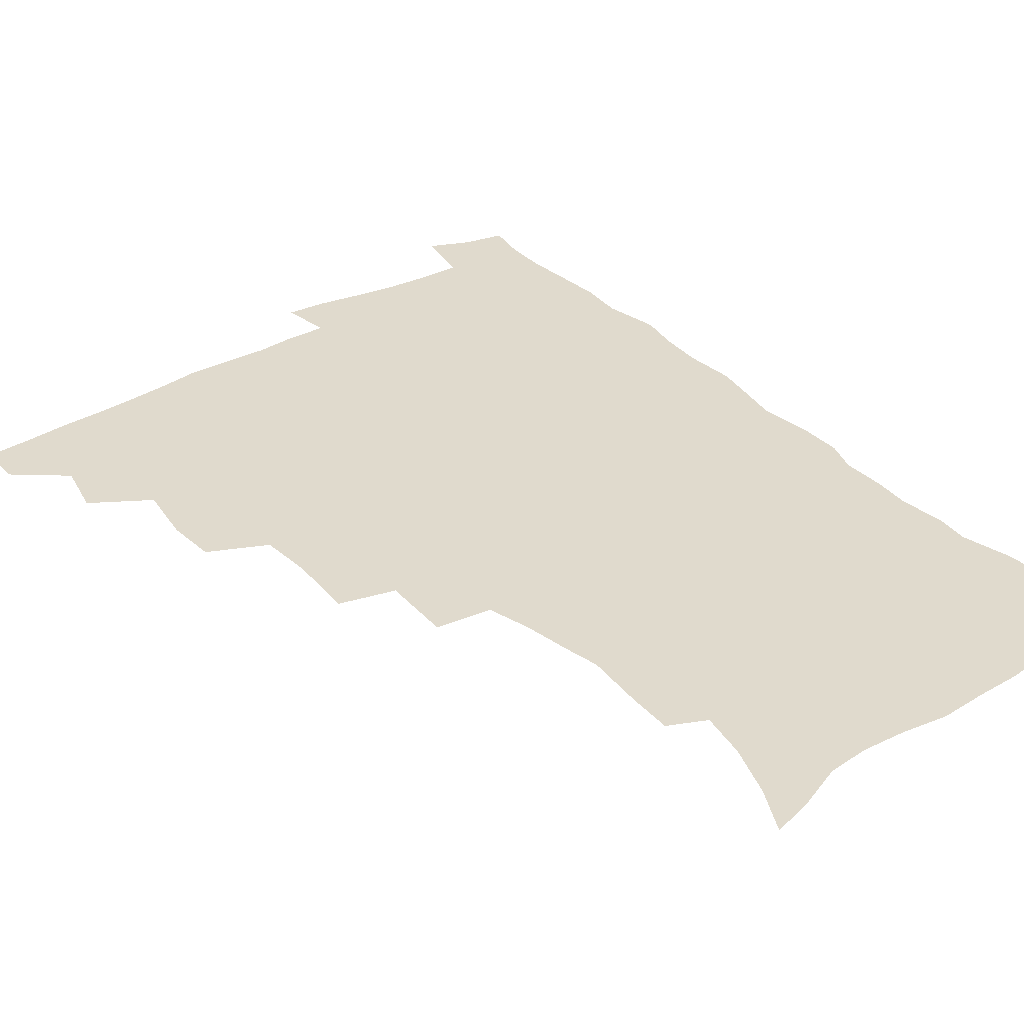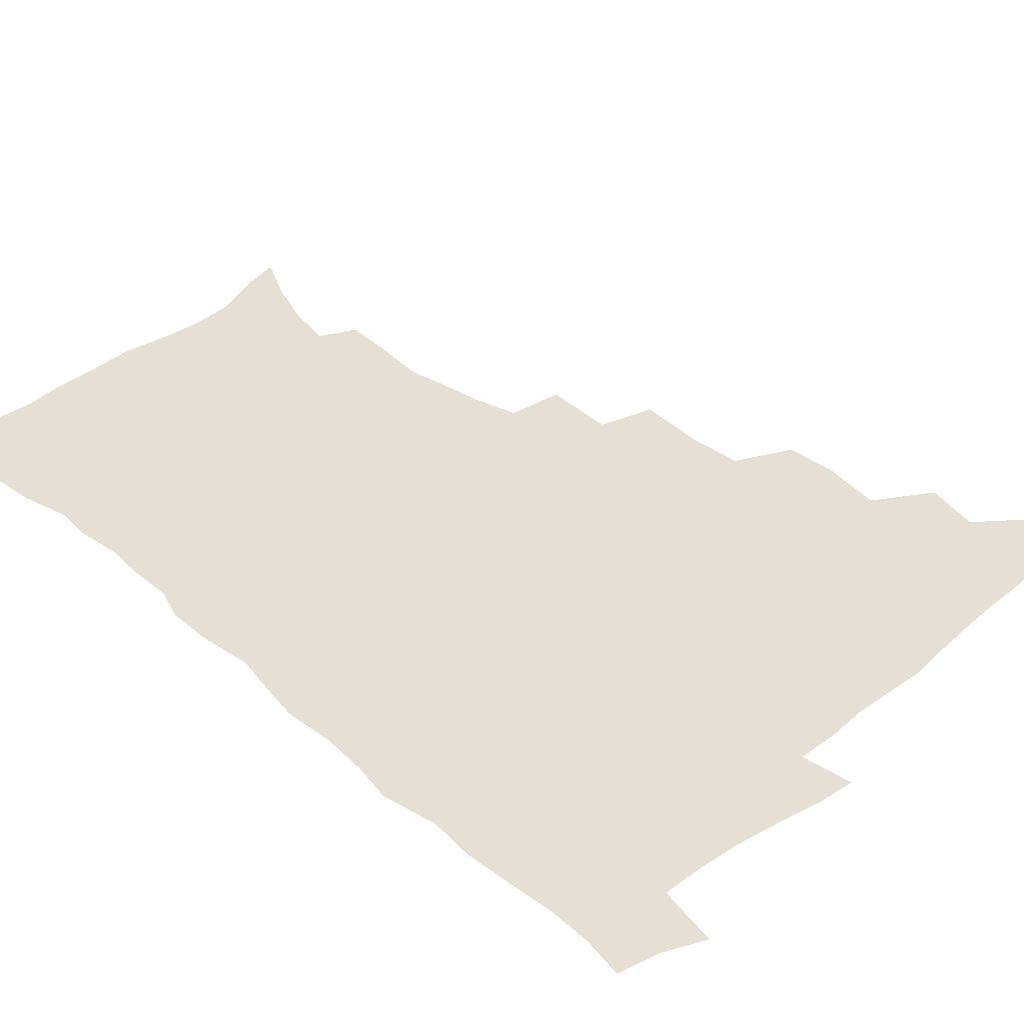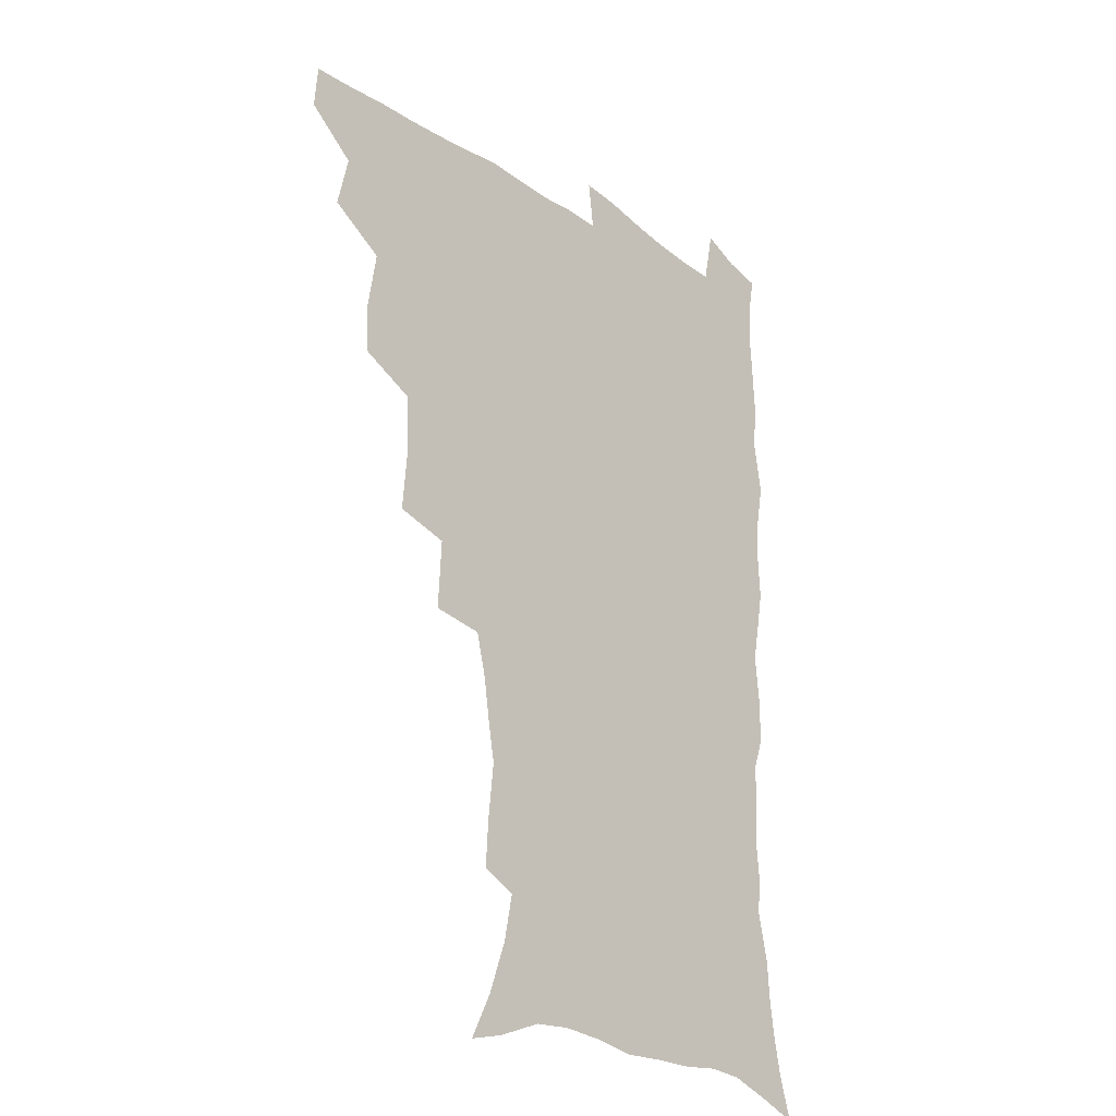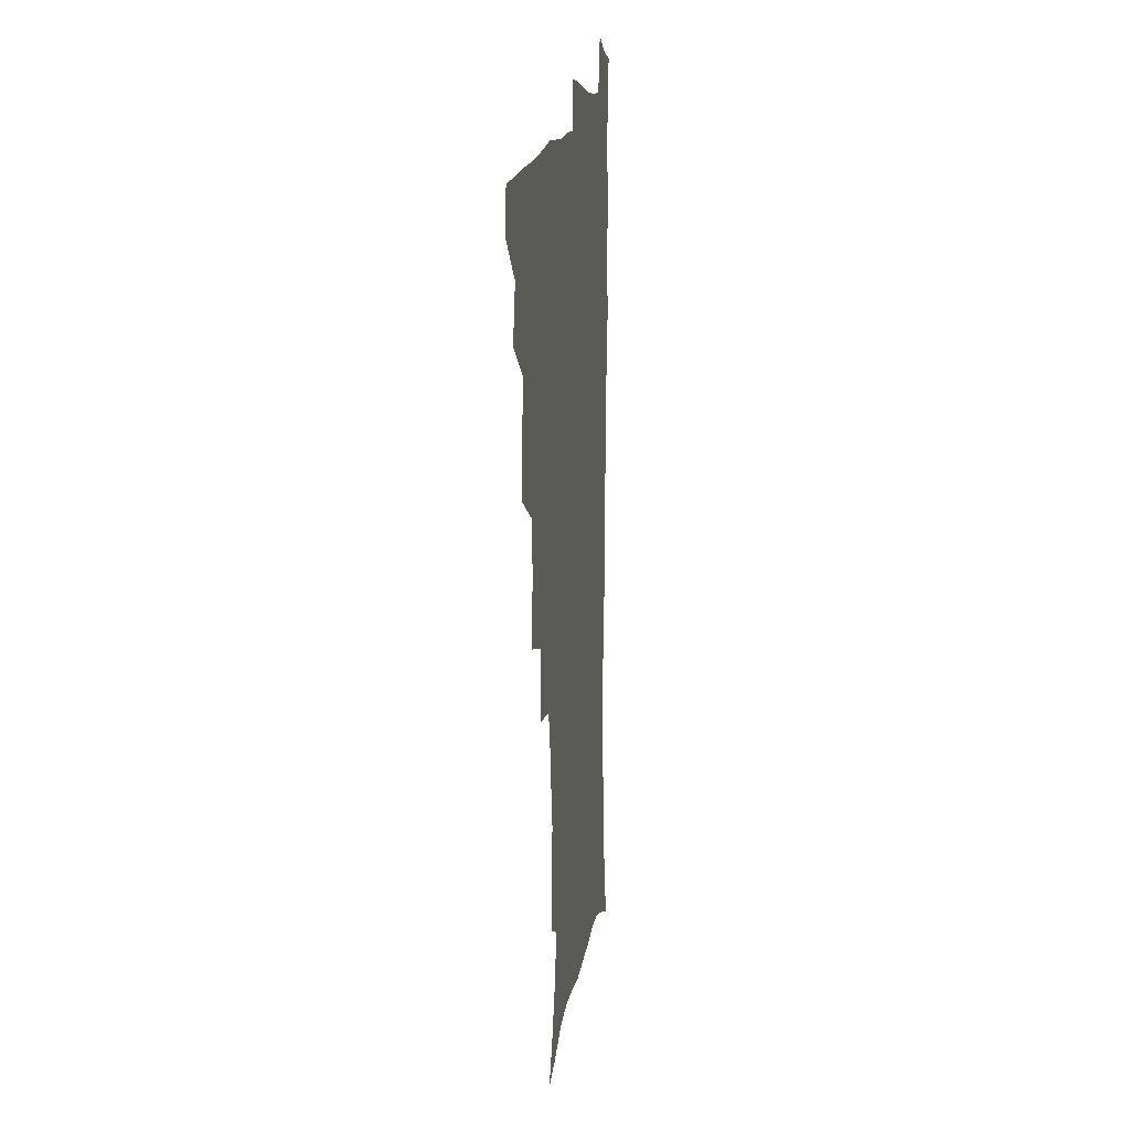
<metadata>
{"format":"obj","ext":"obj","renderer":"f3d","projection":"perspective","resolution":1024,"background":"white","views":[{"elev":33.1,"azim":-37.4,"up":"+Z"},{"elev":37.9,"azim":136.1,"up":"+Z"},{"elev":-24.9,"azim":-48.6,"up":"+Y"},{"elev":13.6,"azim":-82.2,"up":"+Y"}]}
</metadata>
<code>
v 464.6 491.5 0
v 465.9 507.6 0
v 477.8 457.3 0
v 482.3 476.9 0
v 482.7 492.9 0
v 482.6 508.4 0
v 495 405 0
v 494.3 422.9 0
v 497.8 444.7 0
v 499 462.4 0
v 500.1 478.7 0
v 498.9 494.1 0
v 497.6 509.8 0
v 514 351.4 0
v 516.1 375.7 0
v 515.1 395.3 0
v 516.8 416.5 0
v 516.1 433.1 0
v 517 450.3 0
v 518 466.2 0
v 516.1 480.3 0
v 514.9 494.8 0
v 513.3 510.2 0
v 532.5 320.4 0
v 533.9 346.1 0
v 533.1 366.5 0
v 533 386 0
v 532.5 403.7 0
v 531.2 418.8 0
v 530.6 434.3 0
v 531.8 451.6 0
v 532 466.9 0
v 530.9 481.4 0
v 529.6 496 0
v 528.1 511.3 0
v 558.2 234.5 0
v 559.1 250.8 0
v 561.4 272.4 0
v 558.9 285.5 0
v 556.4 302 0
v 552.4 317.8 0
v 550.3 337 0
v 549.1 355.7 0
v 548.1 373.2 0
v 548 391.6 0
v 546.9 406.5 0
v 546.4 422.2 0
v 547.3 439 0
v 546.6 453.3 0
v 546.9 468.1 0
v 545.3 482.6 0
v 544.2 497.1 0
v 542.7 512.6 0
v 552.7 176 0
v 561 192.4 0
v 567.8 211.2 0
v 571.2 228.3 0
v 571.8 245 0
v 572.2 261.8 0
v 571.8 278.3 0
v 570.7 296 0
v 568 310.4 0
v 566.2 328 0
v 563.9 343.2 0
v 563.5 362.2 0
v 562.9 379.3 0
v 561.2 393.2 0
v 561.9 410.5 0
v 562 426.3 0
v 561.5 440.7 0
v 561.8 455.6 0
v 560.7 469.2 0
v 560.6 483.1 0
v 559.1 497.6 0
v 557 514.5 0
v 566.7 179.6 0
v 573.3 195.4 0
v 582.8 220.2 0
v 584.3 237.3 0
v 584.8 254.1 0
v 583.5 267.2 0
v 583.1 284.3 0
v 582.6 303.8 0
v 581.3 319.1 0
v 579.2 333.8 0
v 578.2 350.7 0
v 576.8 365.5 0
v 576.9 383.6 0
v 576.6 398.6 0
v 575.5 412 0
v 576.1 428.6 0
v 575.9 442.6 0
v 575.6 456.2 0
v 574.9 469.7 0
v 574.8 483.5 0
v 573.5 498.2 0
v 572.1 513.9 0
v 584.3 186.6 0
v 592.4 208.2 0
v 594.9 224.4 0
v 596 241.3 0
v 596.3 258.7 0
v 595.7 274.2 0
v 595.2 290.2 0
v 593.9 304.7 0
v 593.3 324.9 0
v 591.8 336.6 0
v 591.1 354 0
v 590.3 369.1 0
v 589.8 383.9 0
v 589.9 400.6 0
v 589.4 414.3 0
v 589.4 428.7 0
v 589.5 443.2 0
v 589.2 456.6 0
v 589.1 470.3 0
v 588.8 484.1 0
v 587.8 498.7 0
v 587 513.4 0
v 599.3 187.9 0
v 605.2 209.4 0
v 607.6 228.6 0
v 608 245 0
v 607.7 259.5 0
v 606.8 273.6 0
v 606.7 293.2 0
v 606.3 310.3 0
v 605.2 324.4 0
v 604.3 339.8 0
v 603.9 356.9 0
v 603.4 371.8 0
v 603 385.9 0
v 602.9 401.4 0
v 603.1 416.3 0
v 603 430 0
v 603.1 443.8 0
v 603.1 457 0
v 603.3 470.5 0
v 603.3 484.1 0
v 602.8 498 0
v 601.2 514.6 0
v 615.1 187 0
v 618.7 211.2 0
v 619.7 229.3 0
v 619.8 246.3 0
v 619.8 264.4 0
v 619.2 280.8 0
v 618.5 292.8 0
v 617.8 313.3 0
v 617.3 326.1 0
v 616.8 342.7 0
v 616.3 357.3 0
v 616.1 371.6 0
v 616 387.9 0
v 616 402.5 0
v 616.1 416.8 0
v 616.3 430.4 0
v 616.3 443.5 0
v 616.7 457.1 0
v 617.5 471 0
v 617.4 484 0
v 616.9 497.9 0
v 615.6 514.3 0
v 613.4 532.4 0
v 631.5 184.6 0
v 632.1 210.2 0
v 632 233.1 0
v 631.9 247.7 0
v 631.4 265.4 0
v 630.9 279.5 0
v 630.4 296.4 0
v 629.7 311.7 0
v 629.3 327.2 0
v 628.8 343.7 0
v 628.9 356.6 0
v 628.7 372.5 0
v 628.7 387.5 0
v 628.7 402.1 0
v 628.9 416.3 0
v 629.4 431.9 0
v 629.8 444.1 0
v 630.2 457.1 0
v 630.7 470.8 0
v 630.9 484 0
v 630.9 497.7 0
v 630 513.5 0
v 627.8 531.1 0
v 648.1 185.6 0
v 645.7 211.8 0
v 645.2 228.4 0
v 644.1 246 0
v 643 264.8 0
v 642.6 280 0
v 641.9 296.9 0
v 641.4 312.7 0
v 641.7 325.5 0
v 641.1 341.9 0
v 641.1 357.4 0
v 641.3 371.5 0
v 641.4 386.5 0
v 641.6 401.1 0
v 641.6 417 0
v 642.3 430.2 0
v 642.9 443.3 0
v 643.5 456.8 0
v 643.9 470.7 0
v 644.4 483.7 0
v 644.8 497.3 0
v 645.8 510.3 0
v 643.2 528.2 0
v 664.2 185.9 0
v 660 208.8 0
v 657.3 229.5 0
v 656.6 244.1 0
v 654.6 263.9 0
v 654.8 277.3 0
v 653.3 296.4 0
v 653.2 310.9 0
v 653.6 324.7 0
v 653.3 340.5 0
v 653.2 355.8 0
v 654.3 368.9 0
v 654.3 384.4 0
v 655.2 397.8 0
v 654.6 414.8 0
v 655.3 428.6 0
v 656.4 441.5 0
v 656.7 456.2 0
v 657.1 470.1 0
v 658 483.3 0
v 658.6 496.8 0
v 659.1 510.4 0
v 658.6 525.8 0
v 678.8 187.8 0
v 673.8 207.6 0
v 670.5 226.4 0
v 668.8 243 0
v 667.6 259.2 0
v 666.5 275.9 0
v 665.4 293 0
v 665 308.5 0
v 666 321.7 0
v 665.6 337.9 0
v 666.9 351.1 0
v 667.1 366.2 0
v 666.8 382.7 0
v 667.9 396.1 0
v 667.3 413.1 0
v 668.6 426.5 0
v 669.4 440.6 0
v 670.6 454.1 0
v 670.7 468.7 0
v 671.3 483 0
v 672.5 496.3 0
v 673.2 510.4 0
v 673.8 524.6 0
v 692.9 187 0
v 688.6 203.5 0
v 684.7 221.6 0
v 681.4 239.9 0
v 679.7 256.3 0
v 679.1 271.6 0
v 678 288 0
v 679 301.4 0
v 677.7 319.3 0
v 679.1 332.5 0
v 679.1 348.3 0
v 680.3 362.2 0
v 680 378.6 0
v 681.4 392.6 0
v 681.9 407.9 0
v 682.5 422.9 0
v 682.9 438.1 0
v 684.7 451.7 0
v 684 468 0
v 685.3 481.5 0
v 686.2 495.5 0
v 687.8 509.6 0
v 688.8 524.4 0
v 693.1 545.6 0
v 708.7 181.9 0
v 703.8 198.5 0
v 700.2 214.8 0
v 697.6 231 0
v 693.8 249.5 0
v 693.1 264.4 0
v 692 280.5 0
v 691.5 296.1 0
v 692.4 310.5 0
v 693.6 324.6 0
v 695.3 338.6 0
v 694.4 355.7 0
v 695.4 370.8 0
v 697.5 384.6 0
v 697.4 401.1 0
v 699.2 415.6 0
v 697.7 433.4 0
v 700.7 446.9 0
v 698.8 464.7 0
v 699.3 479.5 0
v 701.2 493.6 0
v 702.5 508.3 0
v 703.2 522.9 0
v 707.2 539.3 0
v 724.5 176.1 0
v 719.5 192.3 0
v 716.7 206.5 0
v 714.8 220.4 0
v 713.9 234.4 0
v 709.8 252.7 0
v 711.3 264.8 0
v 709.7 281.6 0
v 711.1 295.3 0
v 711.1 311.2 0
v 715.2 322.9 0
v 715.5 339.2 0
v 713.5 358.3 0
v 716.3 372.3 0
v 719 387.1 0
v 717.9 405.2 0
v 719.2 421.4 0
v 722.1 436.2 0
v 718.6 456.3 0
v 720.3 472 0
v 719.5 489 0
v 718.4 506.3 0
v 719 521.6 0
v 721.8 536.2 0
f 4 5 1
f 1 5 2
f 5 6 2
f 9 10 3
f 3 10 4
f 10 11 4
f 4 11 5
f 11 12 5
f 5 12 6
f 12 13 6
f 16 17 7
f 7 17 8
f 17 18 8
f 8 18 9
f 18 19 9
f 9 19 10
f 19 20 10
f 10 20 11
f 20 21 11
f 11 21 12
f 21 22 12
f 12 22 13
f 22 23 13
f 25 26 14
f 14 26 15
f 26 27 15
f 15 27 16
f 27 28 16
f 16 28 17
f 28 29 17
f 17 29 18
f 29 30 18
f 18 30 19
f 30 31 19
f 19 31 20
f 31 32 20
f 20 32 21
f 32 33 21
f 21 33 22
f 33 34 22
f 22 34 23
f 34 35 23
f 41 42 24
f 24 42 25
f 42 43 25
f 25 43 26
f 43 44 26
f 26 44 27
f 44 45 27
f 27 45 28
f 45 46 28
f 28 46 29
f 46 47 29
f 29 47 30
f 47 48 30
f 30 48 31
f 48 49 31
f 31 49 32
f 49 50 32
f 32 50 33
f 50 51 33
f 33 51 34
f 51 52 34
f 34 52 35
f 52 53 35
f 57 58 36
f 36 58 37
f 58 59 37
f 37 59 38
f 59 60 38
f 38 60 39
f 60 61 39
f 39 61 40
f 61 62 40
f 40 62 41
f 62 63 41
f 41 63 42
f 63 64 42
f 42 64 43
f 64 65 43
f 43 65 44
f 65 66 44
f 44 66 45
f 66 67 45
f 45 67 46
f 67 68 46
f 46 68 47
f 68 69 47
f 47 69 48
f 69 70 48
f 48 70 49
f 70 71 49
f 49 71 50
f 71 72 50
f 50 72 51
f 72 73 51
f 51 73 52
f 73 74 52
f 52 74 53
f 74 75 53
f 54 76 55
f 76 77 55
f 55 77 56
f 77 78 56
f 56 78 57
f 78 79 57
f 57 79 58
f 79 80 58
f 58 80 59
f 80 81 59
f 59 81 60
f 81 82 60
f 60 82 61
f 82 83 61
f 61 83 62
f 83 84 62
f 62 84 63
f 84 85 63
f 63 85 64
f 85 86 64
f 64 86 65
f 86 87 65
f 65 87 66
f 87 88 66
f 66 88 67
f 88 89 67
f 67 89 68
f 89 90 68
f 68 90 69
f 90 91 69
f 69 91 70
f 91 92 70
f 70 92 71
f 92 93 71
f 71 93 72
f 93 94 72
f 72 94 73
f 94 95 73
f 73 95 74
f 95 96 74
f 74 96 75
f 96 97 75
f 76 98 77
f 98 99 77
f 77 99 78
f 99 100 78
f 78 100 79
f 100 101 79
f 79 101 80
f 101 102 80
f 80 102 81
f 102 103 81
f 81 103 82
f 103 104 82
f 82 104 83
f 104 105 83
f 83 105 84
f 105 106 84
f 84 106 85
f 106 107 85
f 85 107 86
f 107 108 86
f 86 108 87
f 108 109 87
f 87 109 88
f 109 110 88
f 88 110 89
f 110 111 89
f 89 111 90
f 111 112 90
f 90 112 91
f 112 113 91
f 91 113 92
f 113 114 92
f 92 114 93
f 114 115 93
f 93 115 94
f 115 116 94
f 94 116 95
f 116 117 95
f 95 117 96
f 117 118 96
f 96 118 97
f 118 119 97
f 98 120 99
f 120 121 99
f 99 121 100
f 121 122 100
f 100 122 101
f 122 123 101
f 101 123 102
f 123 124 102
f 102 124 103
f 124 125 103
f 103 125 104
f 125 126 104
f 104 126 105
f 126 127 105
f 105 127 106
f 127 128 106
f 106 128 107
f 128 129 107
f 107 129 108
f 129 130 108
f 108 130 109
f 130 131 109
f 109 131 110
f 131 132 110
f 110 132 111
f 132 133 111
f 111 133 112
f 133 134 112
f 112 134 113
f 134 135 113
f 113 135 114
f 135 136 114
f 114 136 115
f 136 137 115
f 115 137 116
f 137 138 116
f 116 138 117
f 138 139 117
f 117 139 118
f 139 140 118
f 118 140 119
f 140 141 119
f 120 142 121
f 142 143 121
f 121 143 122
f 143 144 122
f 122 144 123
f 144 145 123
f 123 145 124
f 145 146 124
f 124 146 125
f 146 147 125
f 125 147 126
f 147 148 126
f 126 148 127
f 148 149 127
f 127 149 128
f 149 150 128
f 128 150 129
f 150 151 129
f 129 151 130
f 151 152 130
f 130 152 131
f 152 153 131
f 131 153 132
f 153 154 132
f 132 154 133
f 154 155 133
f 133 155 134
f 155 156 134
f 134 156 135
f 156 157 135
f 135 157 136
f 157 158 136
f 136 158 137
f 158 159 137
f 137 159 138
f 159 160 138
f 138 160 139
f 160 161 139
f 139 161 140
f 161 162 140
f 140 162 141
f 162 163 141
f 142 165 143
f 165 166 143
f 143 166 144
f 166 167 144
f 144 167 145
f 167 168 145
f 145 168 146
f 168 169 146
f 146 169 147
f 169 170 147
f 147 170 148
f 170 171 148
f 148 171 149
f 171 172 149
f 149 172 150
f 172 173 150
f 150 173 151
f 173 174 151
f 151 174 152
f 174 175 152
f 152 175 153
f 175 176 153
f 153 176 154
f 176 177 154
f 154 177 155
f 177 178 155
f 155 178 156
f 178 179 156
f 156 179 157
f 179 180 157
f 157 180 158
f 180 181 158
f 158 181 159
f 181 182 159
f 159 182 160
f 182 183 160
f 160 183 161
f 183 184 161
f 161 184 162
f 184 185 162
f 162 185 163
f 185 186 163
f 163 186 164
f 186 187 164
f 165 188 166
f 188 189 166
f 166 189 167
f 189 190 167
f 167 190 168
f 190 191 168
f 168 191 169
f 191 192 169
f 169 192 170
f 192 193 170
f 170 193 171
f 193 194 171
f 171 194 172
f 194 195 172
f 172 195 173
f 195 196 173
f 173 196 174
f 196 197 174
f 174 197 175
f 197 198 175
f 175 198 176
f 198 199 176
f 176 199 177
f 199 200 177
f 177 200 178
f 200 201 178
f 178 201 179
f 201 202 179
f 179 202 180
f 202 203 180
f 180 203 181
f 203 204 181
f 181 204 182
f 204 205 182
f 182 205 183
f 205 206 183
f 183 206 184
f 206 207 184
f 184 207 185
f 207 208 185
f 185 208 186
f 208 209 186
f 186 209 187
f 209 210 187
f 188 211 189
f 211 212 189
f 189 212 190
f 212 213 190
f 190 213 191
f 213 214 191
f 191 214 192
f 214 215 192
f 192 215 193
f 215 216 193
f 193 216 194
f 216 217 194
f 194 217 195
f 217 218 195
f 195 218 196
f 218 219 196
f 196 219 197
f 219 220 197
f 197 220 198
f 220 221 198
f 198 221 199
f 221 222 199
f 199 222 200
f 222 223 200
f 200 223 201
f 223 224 201
f 201 224 202
f 224 225 202
f 202 225 203
f 225 226 203
f 203 226 204
f 226 227 204
f 204 227 205
f 227 228 205
f 205 228 206
f 228 229 206
f 206 229 207
f 229 230 207
f 207 230 208
f 230 231 208
f 208 231 209
f 231 232 209
f 209 232 210
f 232 233 210
f 211 234 212
f 234 235 212
f 212 235 213
f 235 236 213
f 213 236 214
f 236 237 214
f 214 237 215
f 237 238 215
f 215 238 216
f 238 239 216
f 216 239 217
f 239 240 217
f 217 240 218
f 240 241 218
f 218 241 219
f 241 242 219
f 219 242 220
f 242 243 220
f 220 243 221
f 243 244 221
f 221 244 222
f 244 245 222
f 222 245 223
f 245 246 223
f 223 246 224
f 246 247 224
f 224 247 225
f 247 248 225
f 225 248 226
f 248 249 226
f 226 249 227
f 249 250 227
f 227 250 228
f 250 251 228
f 228 251 229
f 251 252 229
f 229 252 230
f 252 253 230
f 230 253 231
f 253 254 231
f 231 254 232
f 254 255 232
f 232 255 233
f 255 256 233
f 234 257 235
f 257 258 235
f 235 258 236
f 258 259 236
f 236 259 237
f 259 260 237
f 237 260 238
f 260 261 238
f 238 261 239
f 261 262 239
f 239 262 240
f 262 263 240
f 240 263 241
f 263 264 241
f 241 264 242
f 264 265 242
f 242 265 243
f 265 266 243
f 243 266 244
f 266 267 244
f 244 267 245
f 267 268 245
f 245 268 246
f 268 269 246
f 246 269 247
f 269 270 247
f 247 270 248
f 270 271 248
f 248 271 249
f 271 272 249
f 249 272 250
f 272 273 250
f 250 273 251
f 273 274 251
f 251 274 252
f 274 275 252
f 252 275 253
f 275 276 253
f 253 276 254
f 276 277 254
f 254 277 255
f 277 278 255
f 255 278 256
f 278 279 256
f 257 281 258
f 281 282 258
f 258 282 259
f 282 283 259
f 259 283 260
f 283 284 260
f 260 284 261
f 284 285 261
f 261 285 262
f 285 286 262
f 262 286 263
f 286 287 263
f 263 287 264
f 287 288 264
f 264 288 265
f 288 289 265
f 265 289 266
f 289 290 266
f 266 290 267
f 290 291 267
f 267 291 268
f 291 292 268
f 268 292 269
f 292 293 269
f 269 293 270
f 293 294 270
f 270 294 271
f 294 295 271
f 271 295 272
f 295 296 272
f 272 296 273
f 296 297 273
f 273 297 274
f 297 298 274
f 274 298 275
f 298 299 275
f 275 299 276
f 299 300 276
f 276 300 277
f 300 301 277
f 277 301 278
f 301 302 278
f 278 302 279
f 302 303 279
f 279 303 280
f 303 304 280
f 281 305 282
f 305 306 282
f 282 306 283
f 306 307 283
f 283 307 284
f 307 308 284
f 284 308 285
f 308 309 285
f 285 309 286
f 309 310 286
f 286 310 287
f 310 311 287
f 287 311 288
f 311 312 288
f 288 312 289
f 312 313 289
f 289 313 290
f 313 314 290
f 290 314 291
f 314 315 291
f 291 315 292
f 315 316 292
f 292 316 293
f 316 317 293
f 293 317 294
f 317 318 294
f 294 318 295
f 318 319 295
f 295 319 296
f 319 320 296
f 296 320 297
f 320 321 297
f 297 321 298
f 321 322 298
f 298 322 299
f 322 323 299
f 299 323 300
f 323 324 300
f 300 324 301
f 324 325 301
f 301 325 302
f 325 326 302
f 302 326 303
f 326 327 303
f 303 327 304
f 327 328 304

</code>
